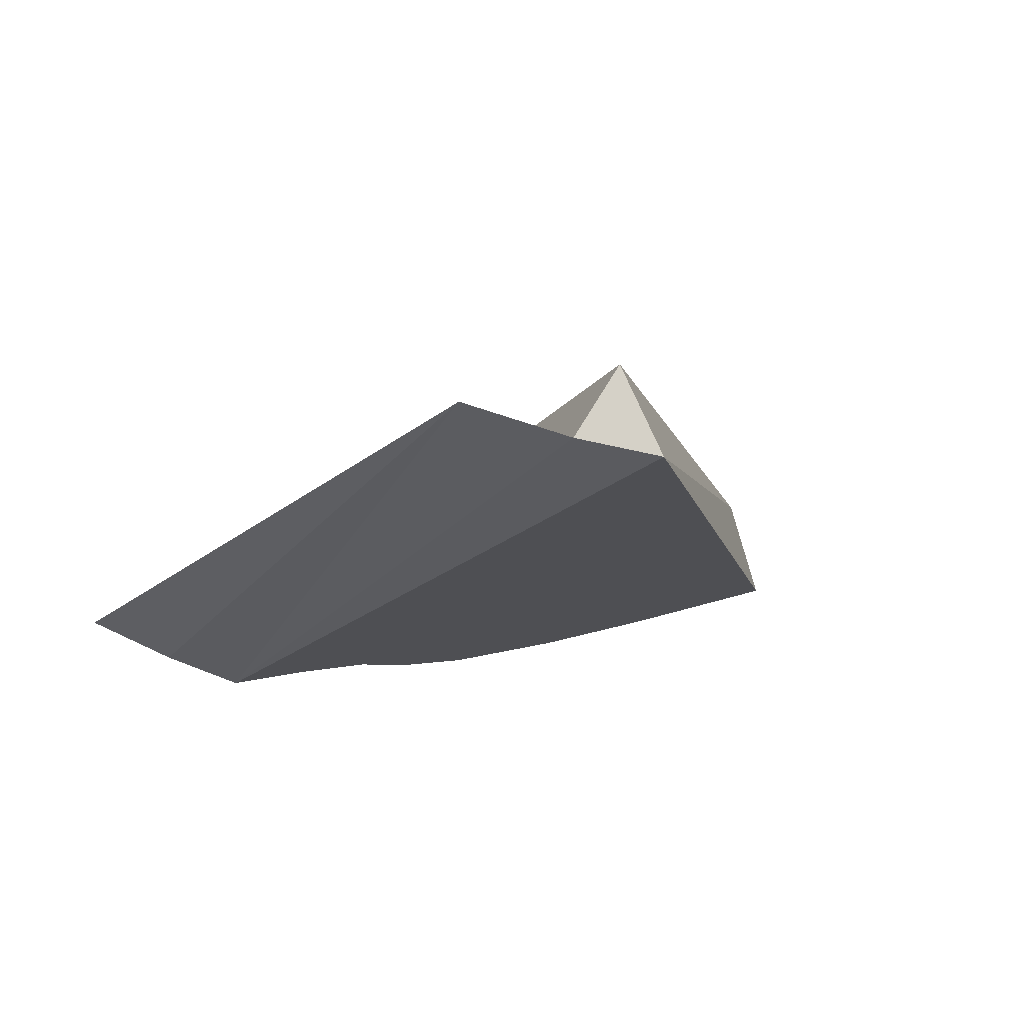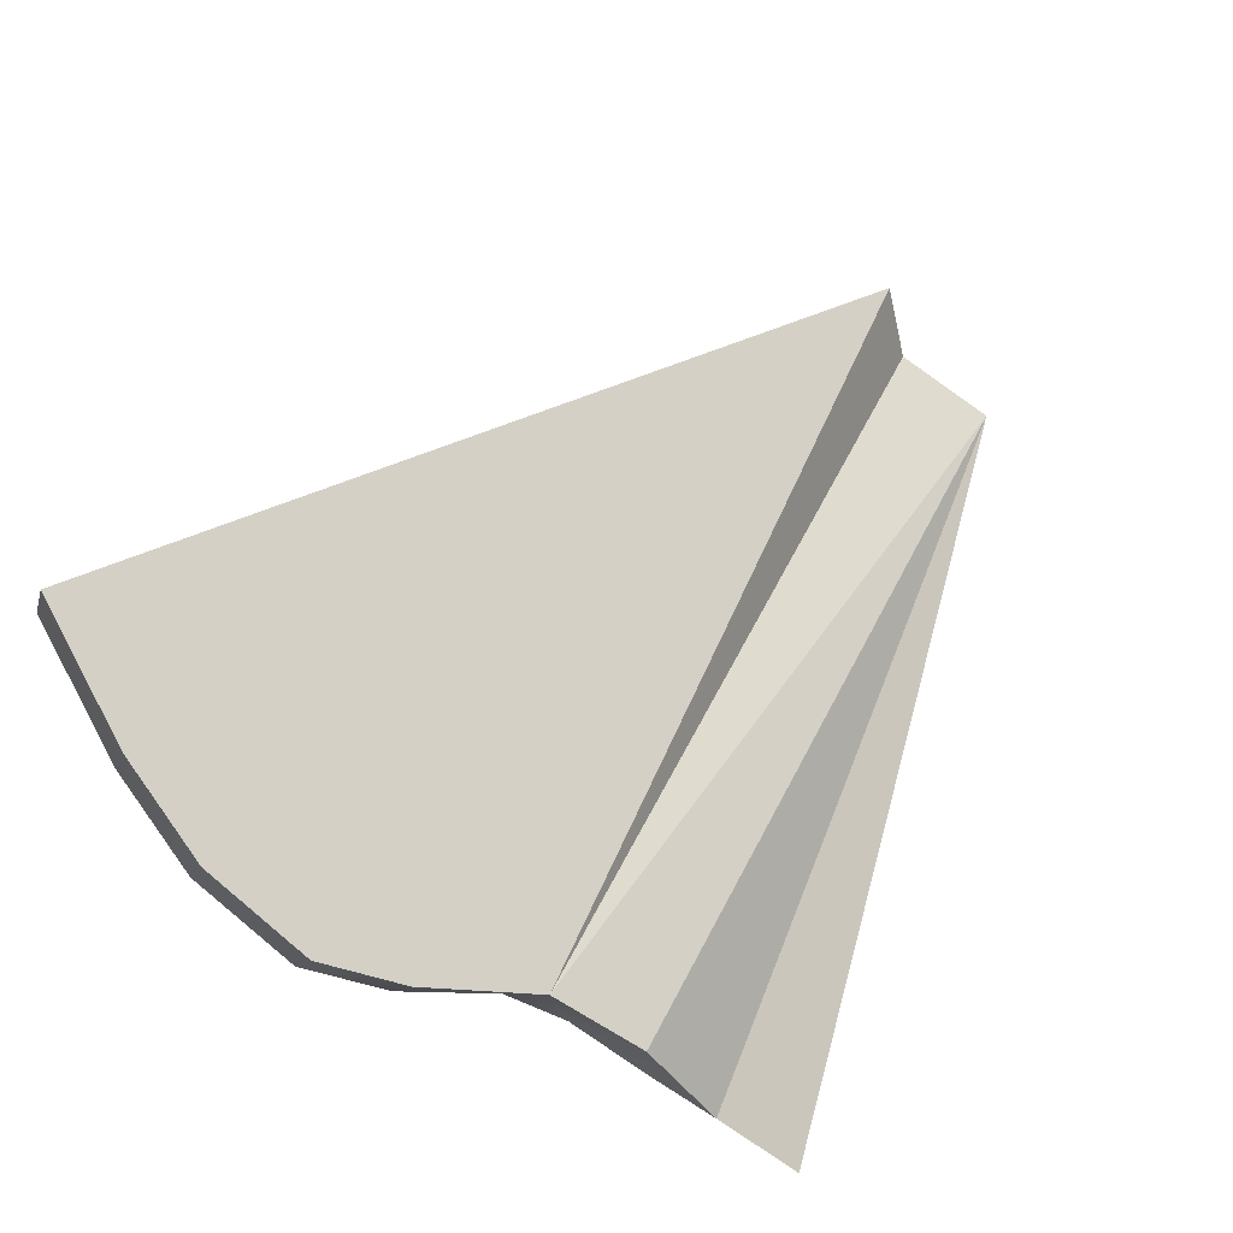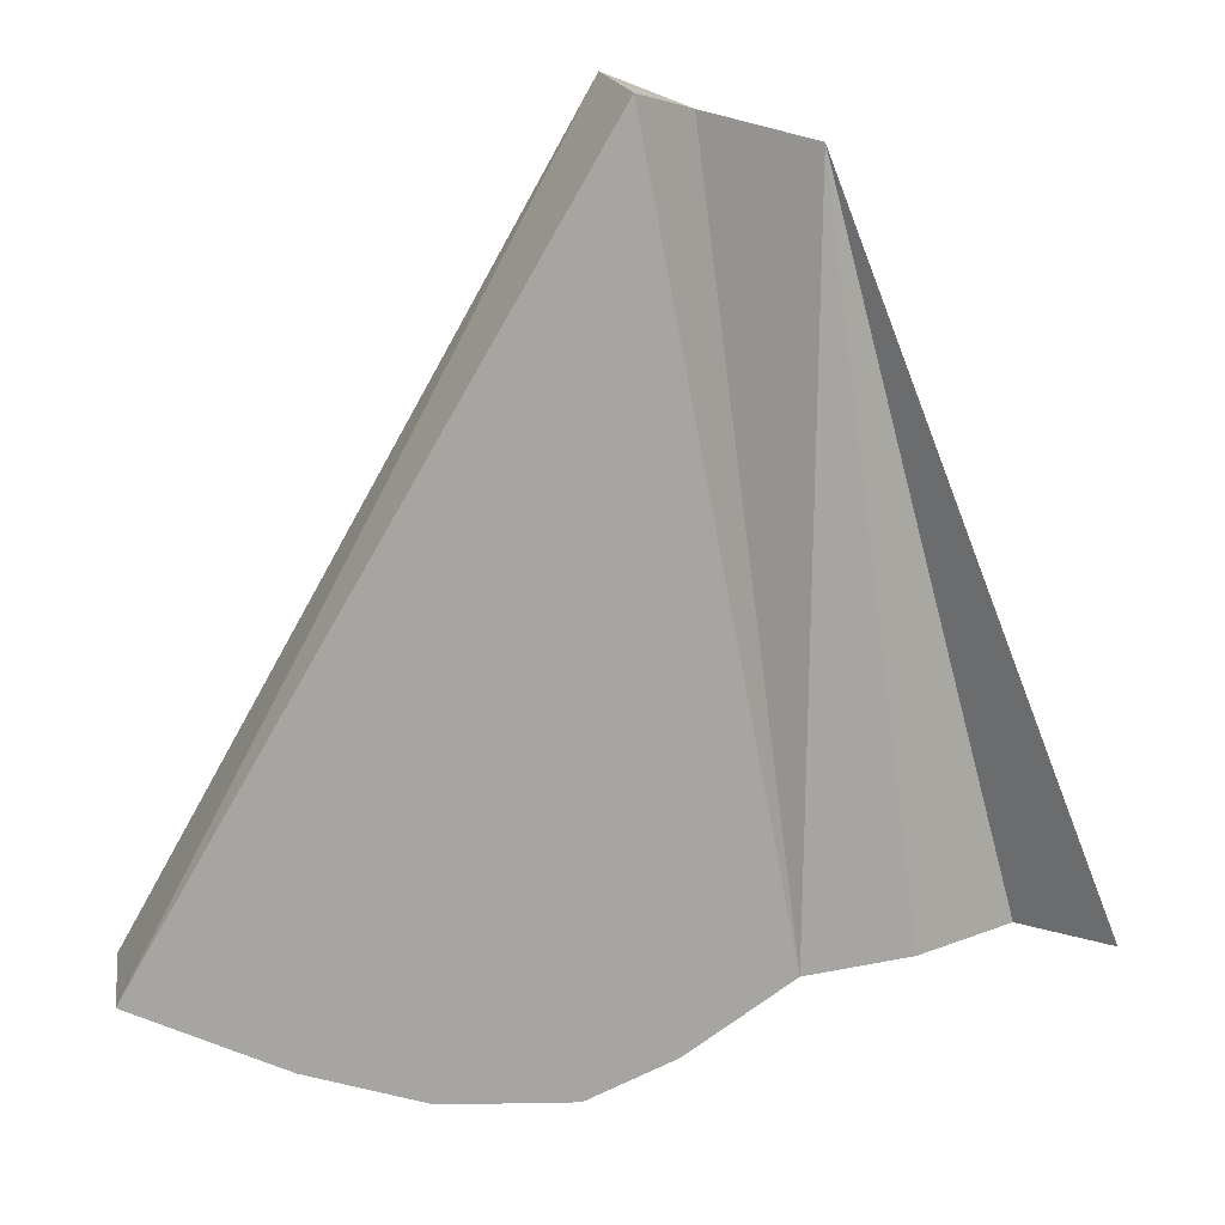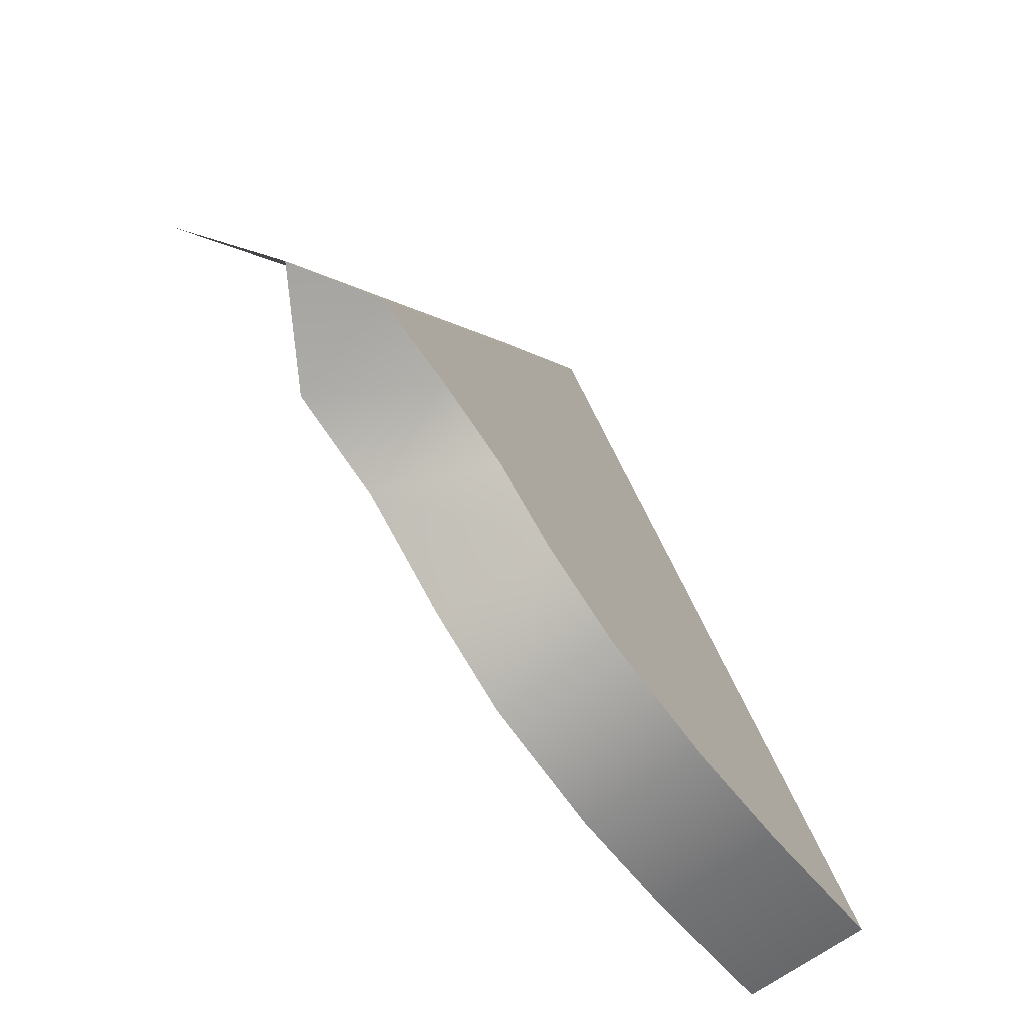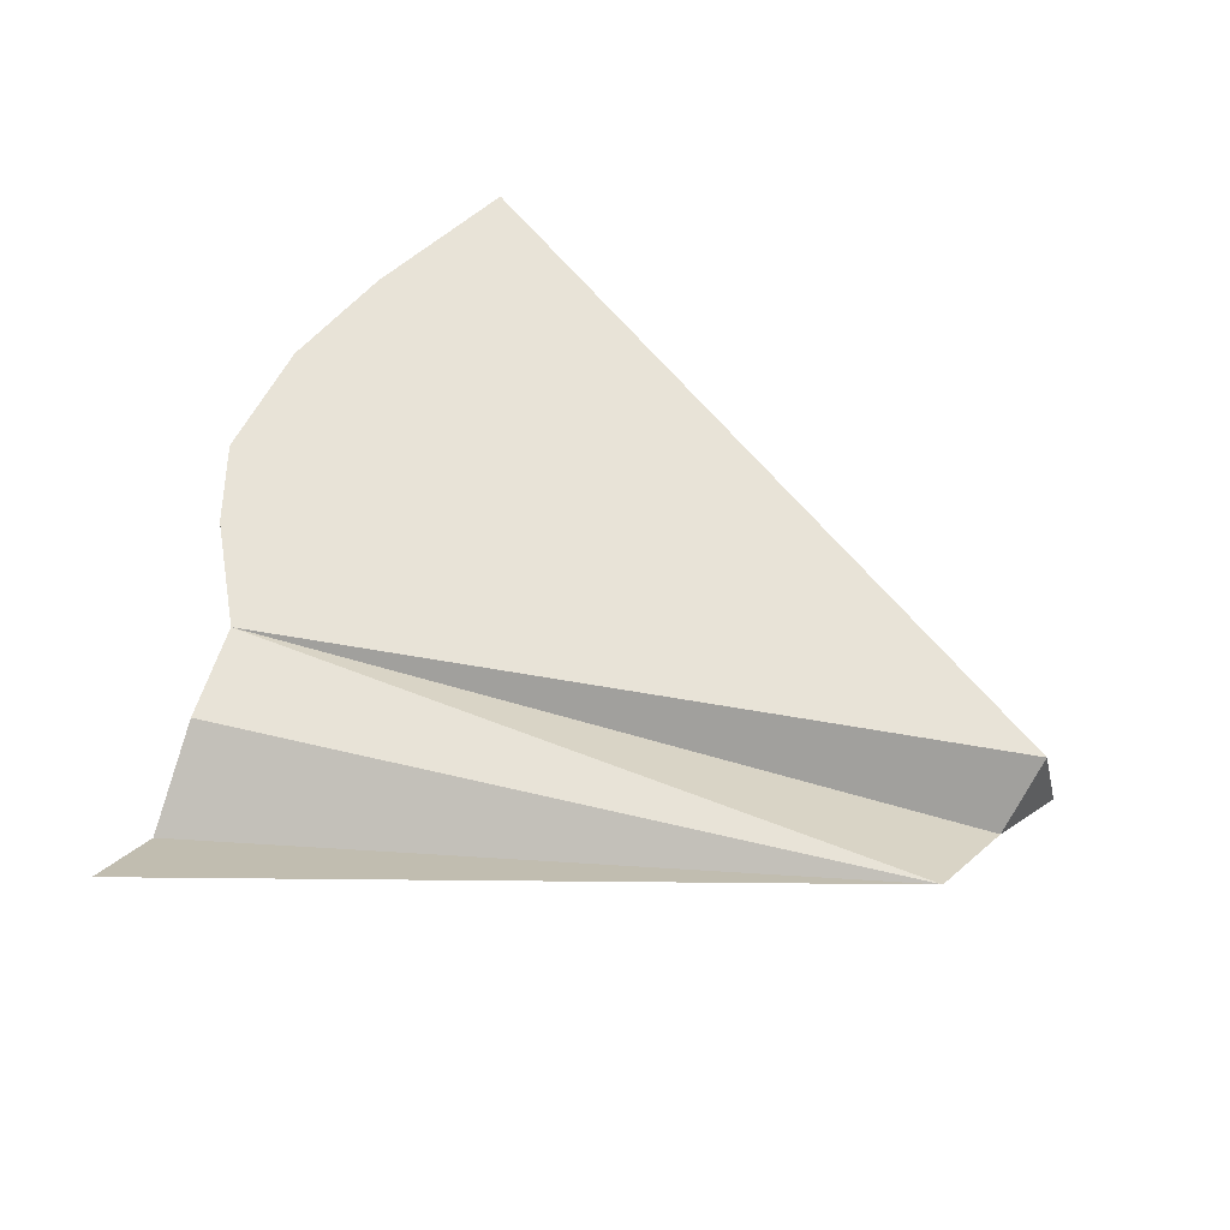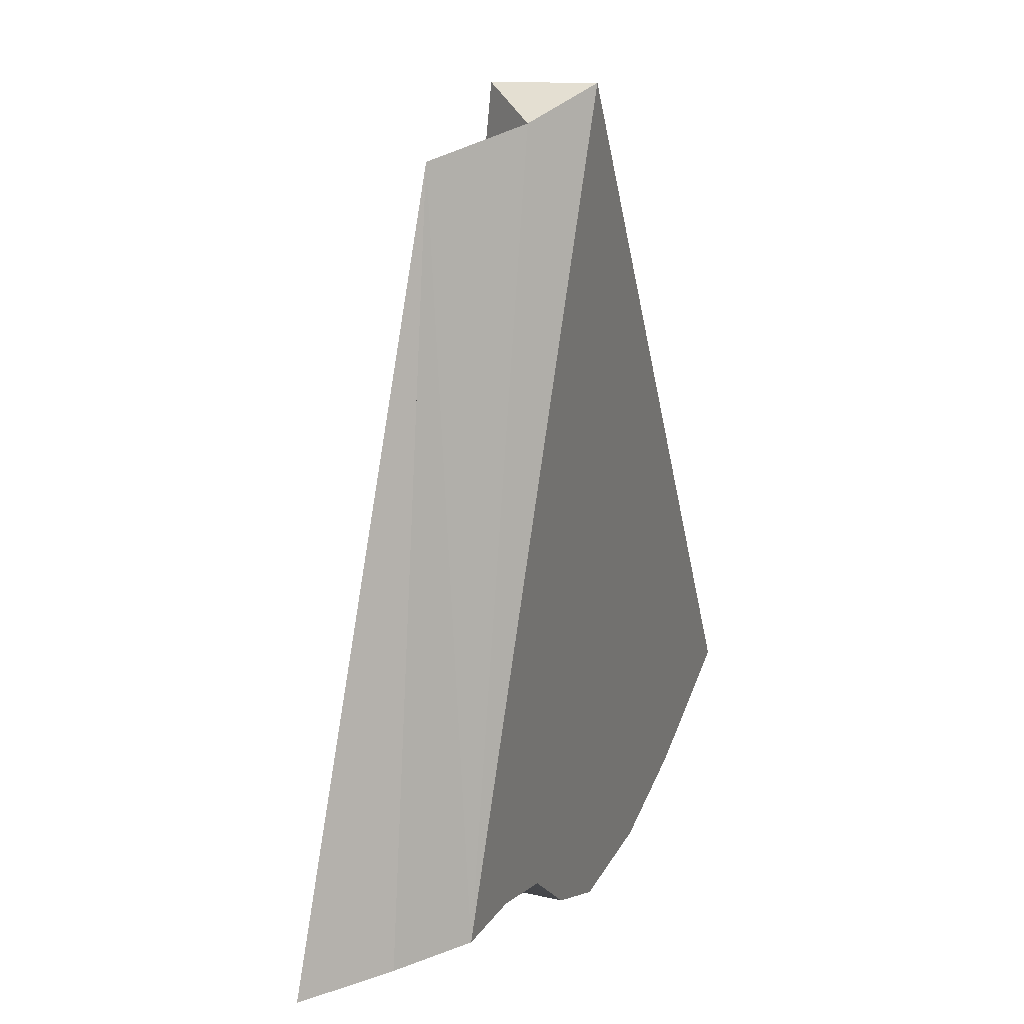
<metadata>
{"format":"obj","ext":"obj","renderer":"f3d","projection":"perspective","resolution":1024,"background":"white","views":[{"elev":-18.2,"azim":-16.2,"up":"+Y"},{"elev":71.0,"azim":-144.0,"up":"+Y"},{"elev":18.4,"azim":-171.9,"up":"+Z"},{"elev":-74.0,"azim":-39.3,"up":"+Z"},{"elev":42.1,"azim":-64.9,"up":"+Y"},{"elev":21.6,"azim":-53.6,"up":"+Z"}]}
</metadata>
<code>
o TeapotHandle_cell.064_TeapotHandle_cell.063
v -0.1627 -1.325 0.02132
v -0.1607 -1.332 0.02113
v -0.1715 -1.328 0.01708
v -0.1695 -1.334 0.0169
v -0.1784 -1.329 0.01485
v -0.1764 -1.336 0.01467
v -0.1858 -1.339 0.06748
v -0.1883 -1.333 0.06726
v -0.1907 -1.338 0.0659
v -0.1859 -1.331 0.01449
v -0.184 -1.338 0.01432
v -0.1973 -1.336 0.06474
v -0.1909 -1.333 0.01673
v -0.189 -1.339 0.01656
v -0.1931 -1.34 0.02004
v -0.1979 -1.342 0.02139
v -0.197 -1.335 0.02102
v -0.2031 -1.336 0.02185
v -0.2136 -1.339 0.02177
v -0.208 -1.341 0.02182
v -0.203 -1.343 0.02173
v -0.1627 -1.325 0.02132
v -0.1607 -1.332 0.02113
v -0.1695 -1.334 0.0169
v -0.1715 -1.328 0.01708
v -0.1858 -1.339 0.06748
v -0.1883 -1.333 0.06726
v -0.1784 -1.329 0.01485
v -0.1764 -1.336 0.01467
v -0.184 -1.338 0.01432
v -0.1859 -1.331 0.01449
v -0.1907 -1.338 0.0659
v -0.1909 -1.333 0.01673
v -0.189 -1.339 0.01656
v -0.197 -1.335 0.02102
v -0.1931 -1.34 0.02004
v -0.2031 -1.336 0.02185
v -0.1979 -1.342 0.02139
v -0.208 -1.341 0.02182
v -0.203 -1.343 0.02173
f 12 19 20
f 26 1 8
f 12 20 40
f 17 12 9
f 26 15 4
f 26 2 1
f 40 26 9
f 9 12 40
f 8 1 3
f 3 5 13
f 10 13 5
f 3 13 17
f 9 8 17
f 19 12 20
f 20 12 18
f 8 3 17
f 18 12 17
f 4 2 26
f 26 40 16
f 15 14 6
f 26 16 15
f 6 4 15
f 14 11 6
f 35 33 34
f 39 37 21
f 27 32 7
f 37 35 38
f 37 38 21
f 22 24 25
f 31 34 33
f 35 34 36
f 28 30 31
f 25 29 28
f 35 36 38
f 22 23 24
f 31 30 34
f 28 29 30
f 25 24 29

</code>
